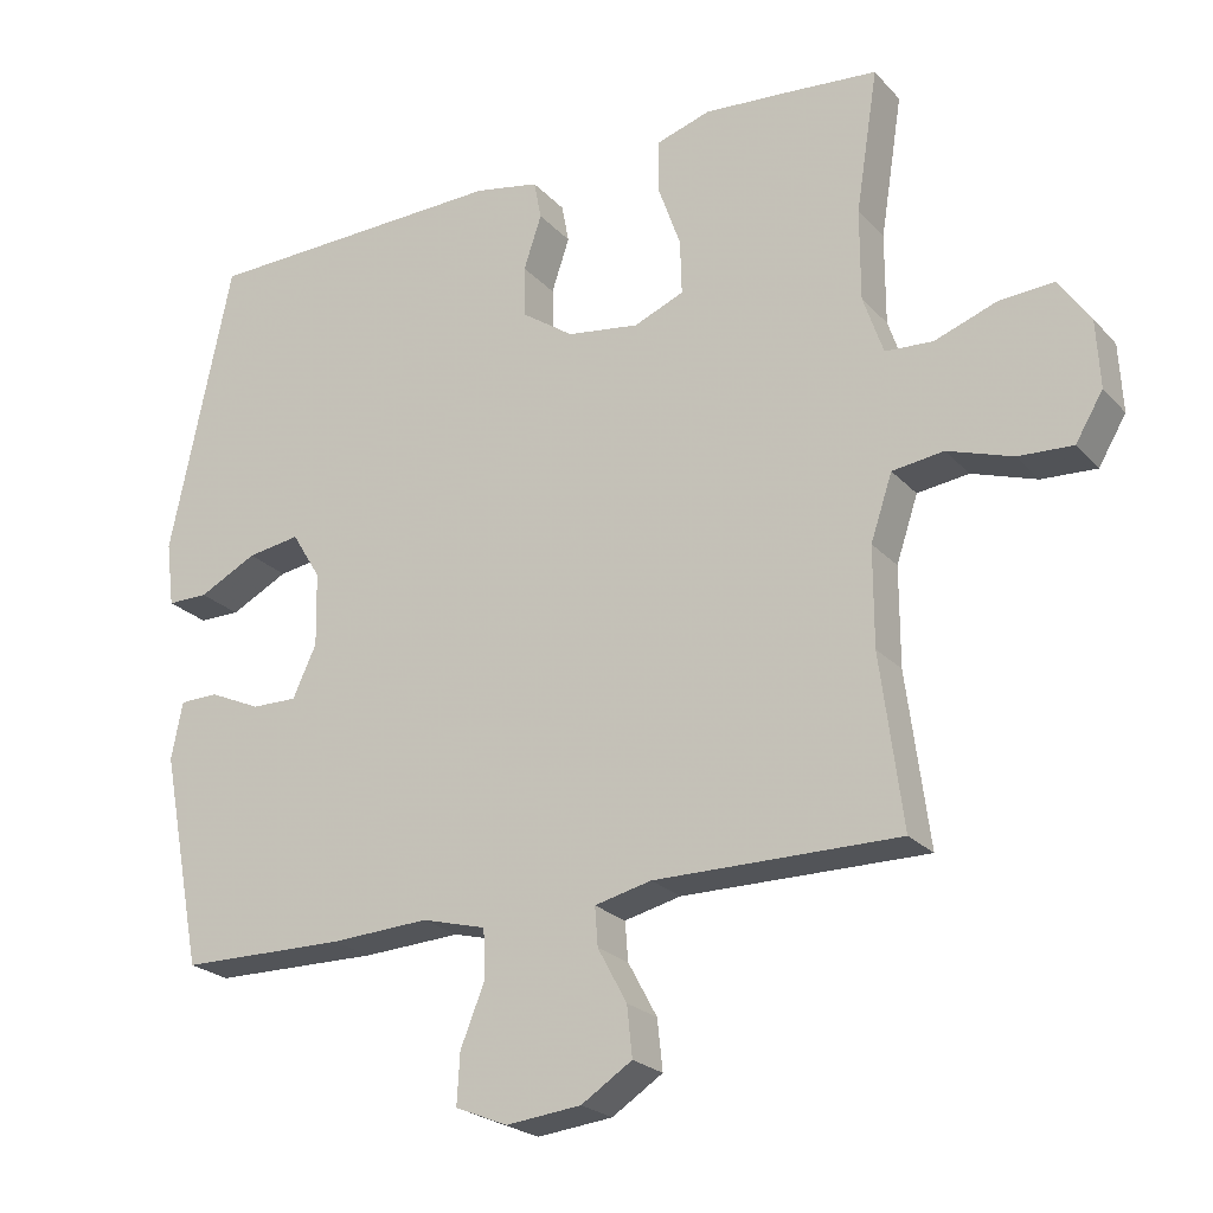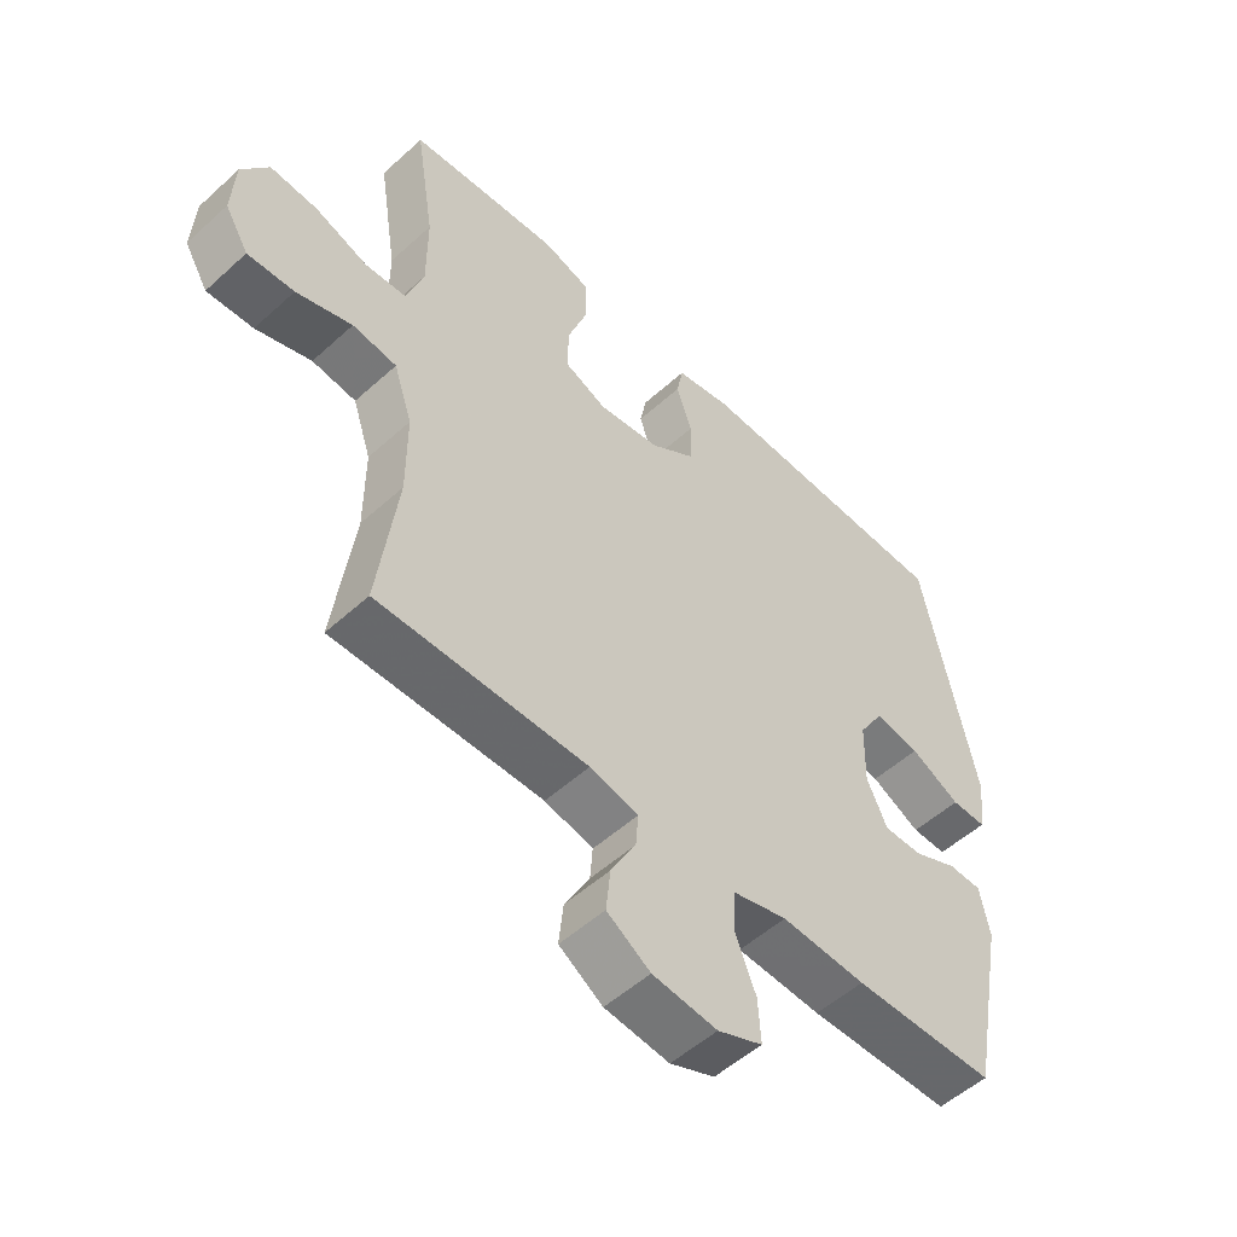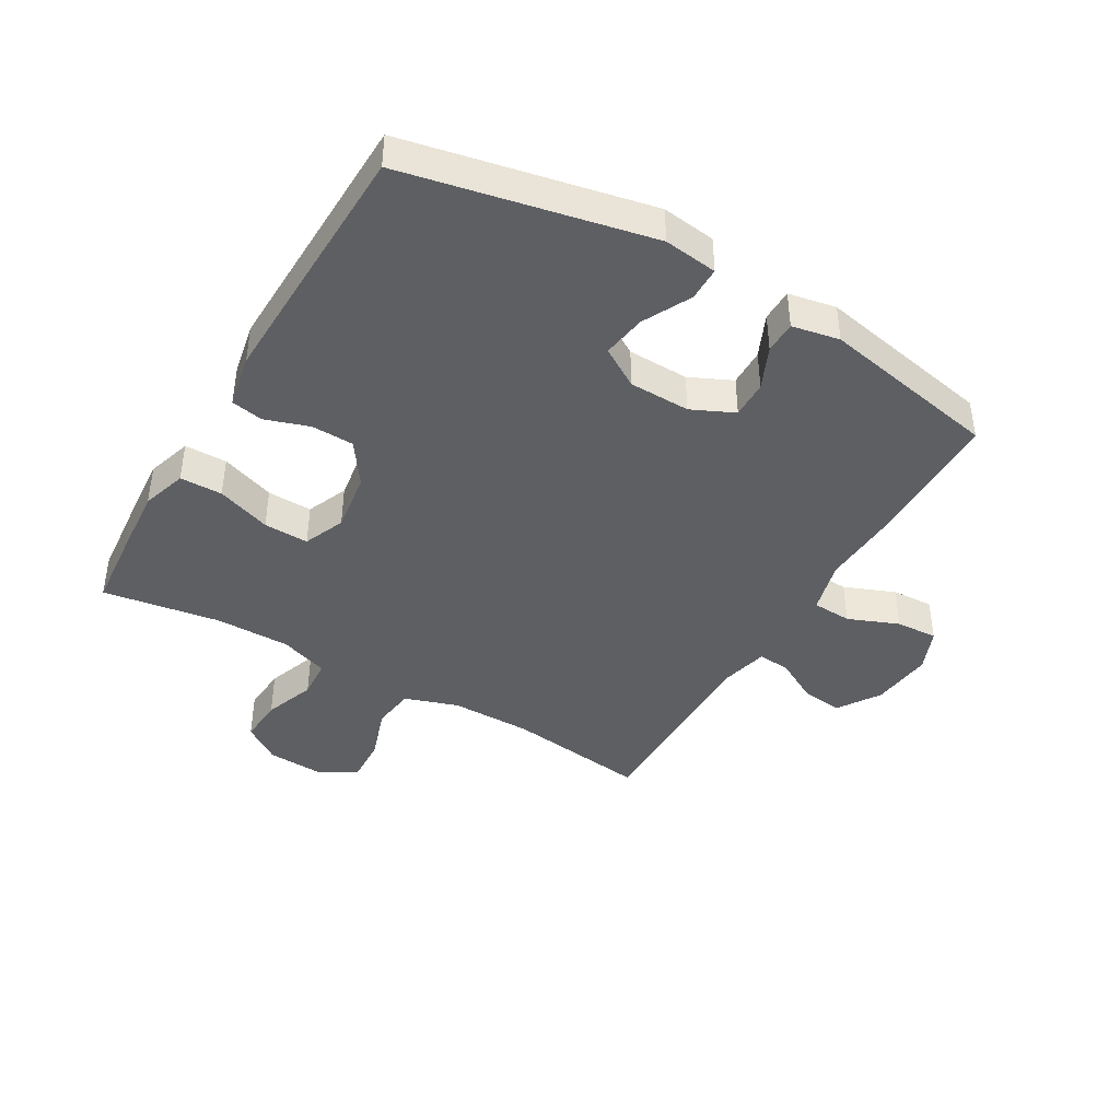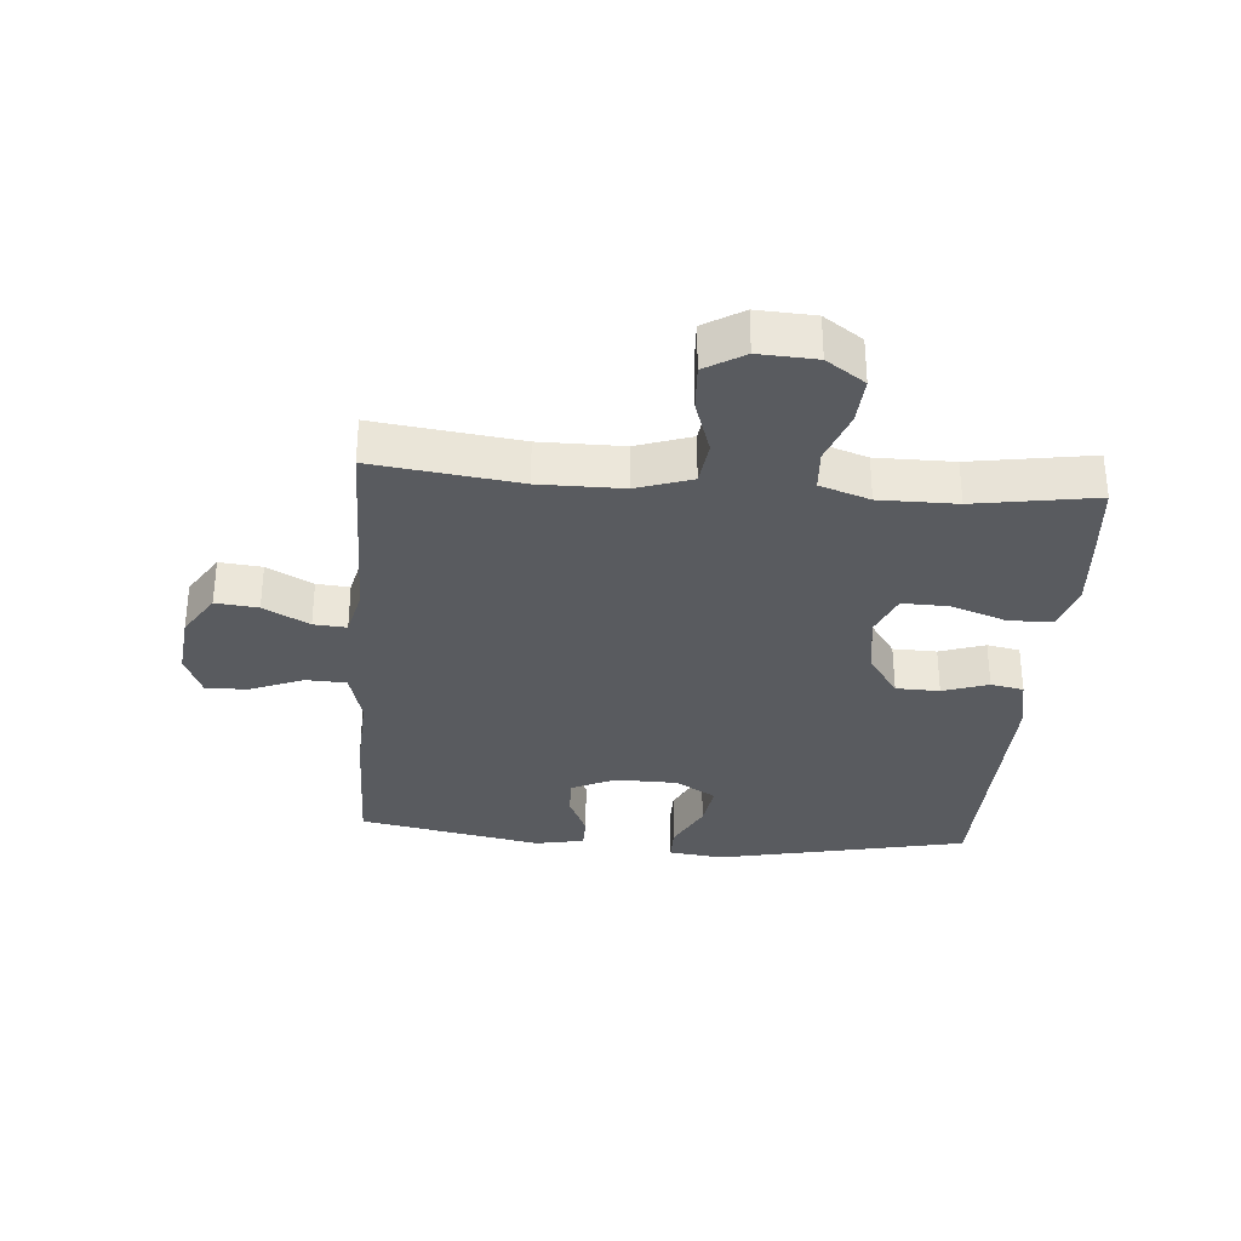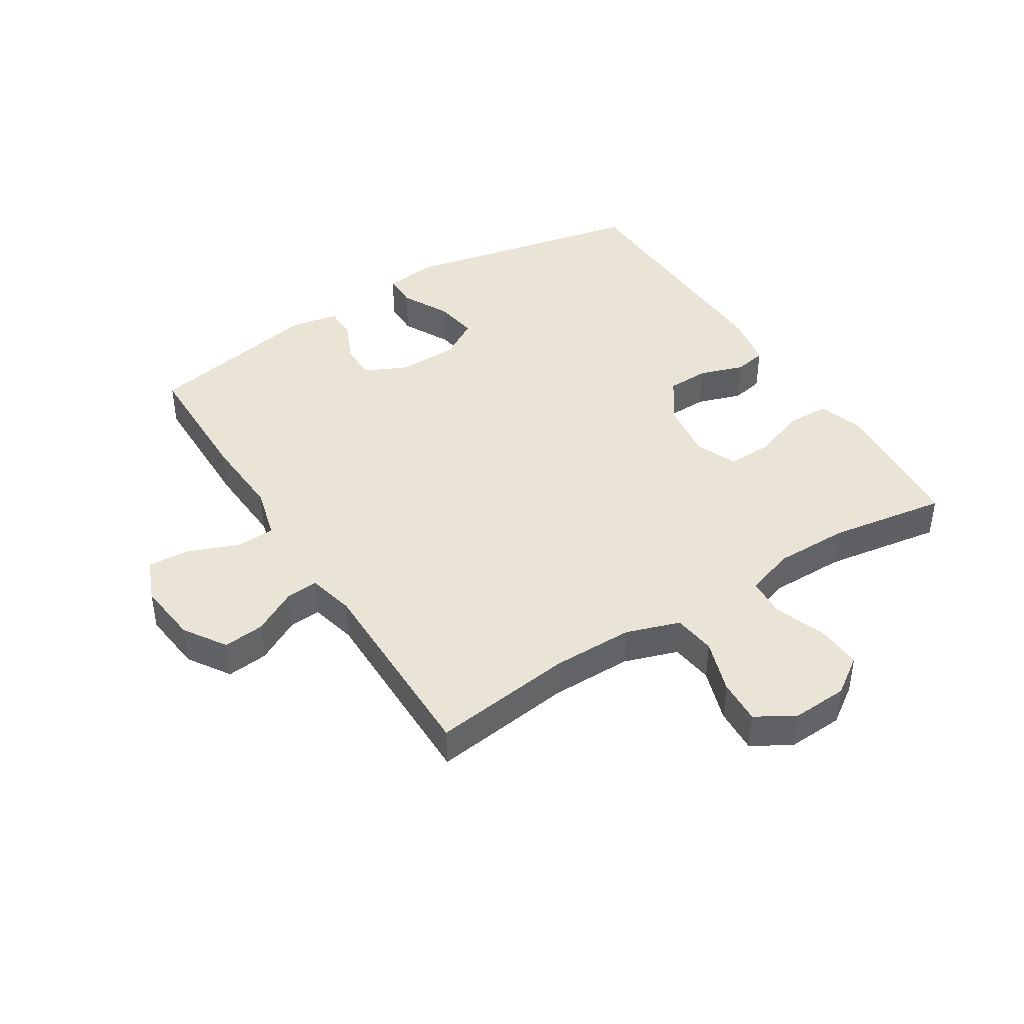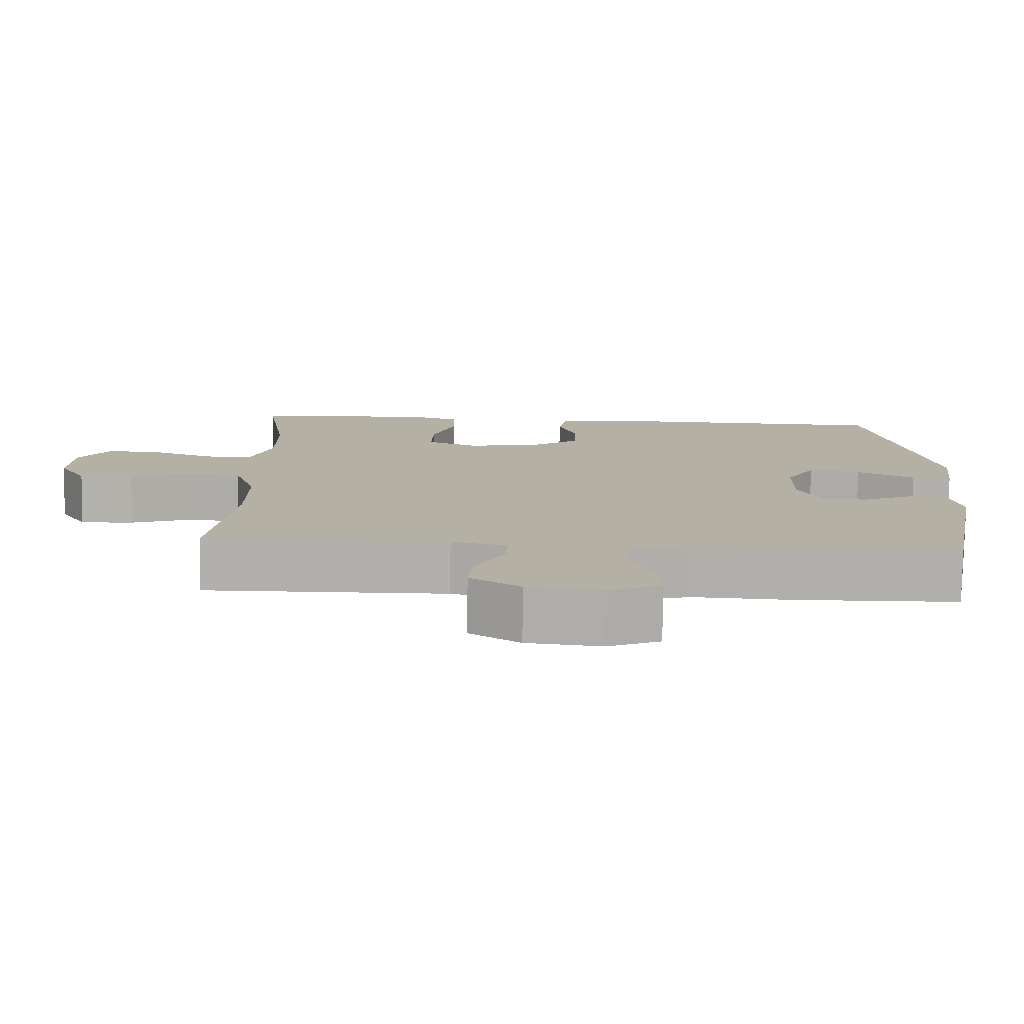
<metadata>
{"format":"obj","ext":"obj","renderer":"f3d","projection":"perspective","resolution":1024,"background":"white","views":[{"elev":-23.2,"azim":-149.3,"up":"+Z"},{"elev":-52.8,"azim":-45.8,"up":"+Z"},{"elev":-42.0,"azim":59.7,"up":"+Y"},{"elev":-32.6,"azim":-94.5,"up":"+Y"},{"elev":42.6,"azim":-122.2,"up":"+Y"},{"elev":-78.6,"azim":-0.9,"up":"+Z"}]}
</metadata>
<code>
v -0.5 0.07 -0.5
v -0.47 0.07 -0.27
v -0.47 0.07 -0.138
v -0.499 0.07 -0.051
v -0.568 0.07 -0.042
v -0.655 0.07 -0.071
v -0.728 0.07 -0.075
v -0.765 0.07 -0.013
v -0.76 0.07 0.078
v -0.718 0.07 0.139
v -0.644 0.07 0.134
v -0.561 0.07 0.104
v -0.497 0.07 0.108
v -0.47 0.07 0.187
v -0.47 0.07 0.309
v -0.5 0.07 0.5
v -0.378 0.07 0.511
v -0.263 0.07 0.52
v -0.19 0.07 0.497
v -0.189 0.07 0.428
v -0.22 0.07 0.34
v -0.222 0.07 0.267
v -0.155 0.07 0.239
v -0.058 0.07 0.253
v 0.011 0.07 0.301
v 0.013 0.07 0.37
v -0.011 0.07 0.442
v -0.001 0.07 0.494
v 0.086 0.07 0.511
v 0.5 0.07 0.5
v 0.583 0.07 0.103
v 0.572 0.07 0.016
v 0.517 0.07 0.016
v 0.439 0.07 0.056
v 0.368 0.07 0.067
v 0.329 0.07 0.003
v 0.327 0.07 -0.096
v 0.359 0.07 -0.165
v 0.42 0.07 -0.164
v 0.489 0.07 -0.133
v 0.541 0.07 -0.134
v 0.556 0.07 -0.211
v 0.5 0.07 -0.5
v 0.277 0.07 -0.503
v 0.145 0.07 -0.496
v 0.059 0.07 -0.519
v 0.056 0.07 -0.583
v 0.089 0.07 -0.665
v 0.093 0.07 -0.733
v 0.023 0.07 -0.762
v -0.078 0.07 -0.751
v -0.146 0.07 -0.707
v -0.139 0.07 -0.64
v -0.1 0.07 -0.568
v -0.096 0.07 -0.516
v -0.172 0.07 -0.498
v -0.5 0 -0.5
v -0.47 0 -0.27
v -0.47 0 -0.138
v -0.499 0 -0.051
v -0.568 0 -0.042
v -0.655 0 -0.071
v -0.728 0 -0.075
v -0.765 0 -0.013
v -0.76 0 0.078
v -0.718 0 0.139
v -0.644 0 0.134
v -0.561 0 0.104
v -0.497 0 0.108
v -0.47 0 0.187
v -0.47 0 0.309
v -0.5 0 0.5
v -0.378 0 0.511
v -0.263 0 0.52
v -0.19 0 0.497
v -0.189 0 0.428
v -0.22 0 0.34
v -0.222 0 0.267
v -0.155 0 0.239
v -0.058 0 0.253
v 0.011 0 0.301
v 0.013 0 0.37
v -0.011 0 0.442
v -0.001 0 0.494
v 0.086 0 0.511
v 0.5 0 0.5
v 0.583 0 0.103
v 0.572 0 0.016
v 0.517 0 0.016
v 0.439 0 0.056
v 0.368 0 0.067
v 0.329 0 0.003
v 0.327 0 -0.096
v 0.359 0 -0.165
v 0.42 0 -0.164
v 0.489 0 -0.133
v 0.541 0 -0.134
v 0.556 0 -0.211
v 0.5 0 -0.5
v 0.277 0 -0.503
v 0.145 0 -0.496
v 0.059 0 -0.519
v 0.056 0 -0.583
v 0.089 0 -0.665
v 0.093 0 -0.733
v 0.023 0 -0.762
v -0.078 0 -0.751
v -0.146 0 -0.707
v -0.139 0 -0.64
v -0.1 0 -0.568
v -0.096 0 -0.516
v -0.172 0 -0.498
f 51 52 53 54
f 51 54 55
f 50 51 55
f 47 48 49 50
f 46 47 50 55
f 45 46 55 56
f 43 44 45
f 42 43 45
f 39 40 41 42
f 38 39 42 45
f 37 38 45 56
f 31 32 33 34
f 31 34 35
f 30 31 35
f 29 30 35 36
f 26 27 28 29
f 25 26 29 36
f 18 19 20 21
f 18 21 22
f 15 16 17 18
f 14 15 18 22
f 13 14 22 23
f 9 10 11 12
f 9 12 13
f 8 9 13
f 5 6 7 8
f 4 5 8 13
f 3 4 13 23
f 37 56 1 2
f 24 25 36 37
f 23 24 37
f 2 3 23 37
f 110 109 108 107
f 111 110 107
f 111 107 106
f 106 105 104 103
f 111 106 103 102
f 112 111 102 101
f 101 100 99
f 101 99 98
f 98 97 96 95
f 101 98 95 94
f 112 101 94 93
f 90 89 88 87
f 91 90 87
f 91 87 86
f 92 91 86 85
f 85 84 83 82
f 92 85 82 81
f 77 76 75 74
f 78 77 74
f 74 73 72 71
f 78 74 71 70
f 79 78 70 69
f 68 67 66 65
f 69 68 65
f 69 65 64
f 64 63 62 61
f 69 64 61 60
f 79 69 60 59
f 58 57 112 93
f 93 92 81 80
f 93 80 79
f 93 79 59 58
f 1 57 58 2
f 2 58 59 3
f 3 59 60 4
f 4 60 61 5
f 5 61 62 6
f 6 62 63 7
f 7 63 64 8
f 8 64 65 9
f 9 65 66 10
f 10 66 67 11
f 11 67 68 12
f 12 68 69 13
f 13 69 70 14
f 14 70 71 15
f 15 71 72 16
f 16 72 73 17
f 17 73 74 18
f 18 74 75 19
f 19 75 76 20
f 20 76 77 21
f 21 77 78 22
f 22 78 79 23
f 23 79 80 24
f 24 80 81 25
f 25 81 82 26
f 26 82 83 27
f 27 83 84 28
f 28 84 85 29
f 29 85 86 30
f 30 86 87 31
f 31 87 88 32
f 32 88 89 33
f 33 89 90 34
f 34 90 91 35
f 35 91 92 36
f 36 92 93 37
f 37 93 94 38
f 38 94 95 39
f 39 95 96 40
f 40 96 97 41
f 41 97 98 42
f 42 98 99 43
f 43 99 100 44
f 44 100 101 45
f 45 101 102 46
f 46 102 103 47
f 47 103 104 48
f 48 104 105 49
f 49 105 106 50
f 50 106 107 51
f 51 107 108 52
f 52 108 109 53
f 53 109 110 54
f 54 110 111 55
f 55 111 112 56
f 56 112 57 1

</code>
